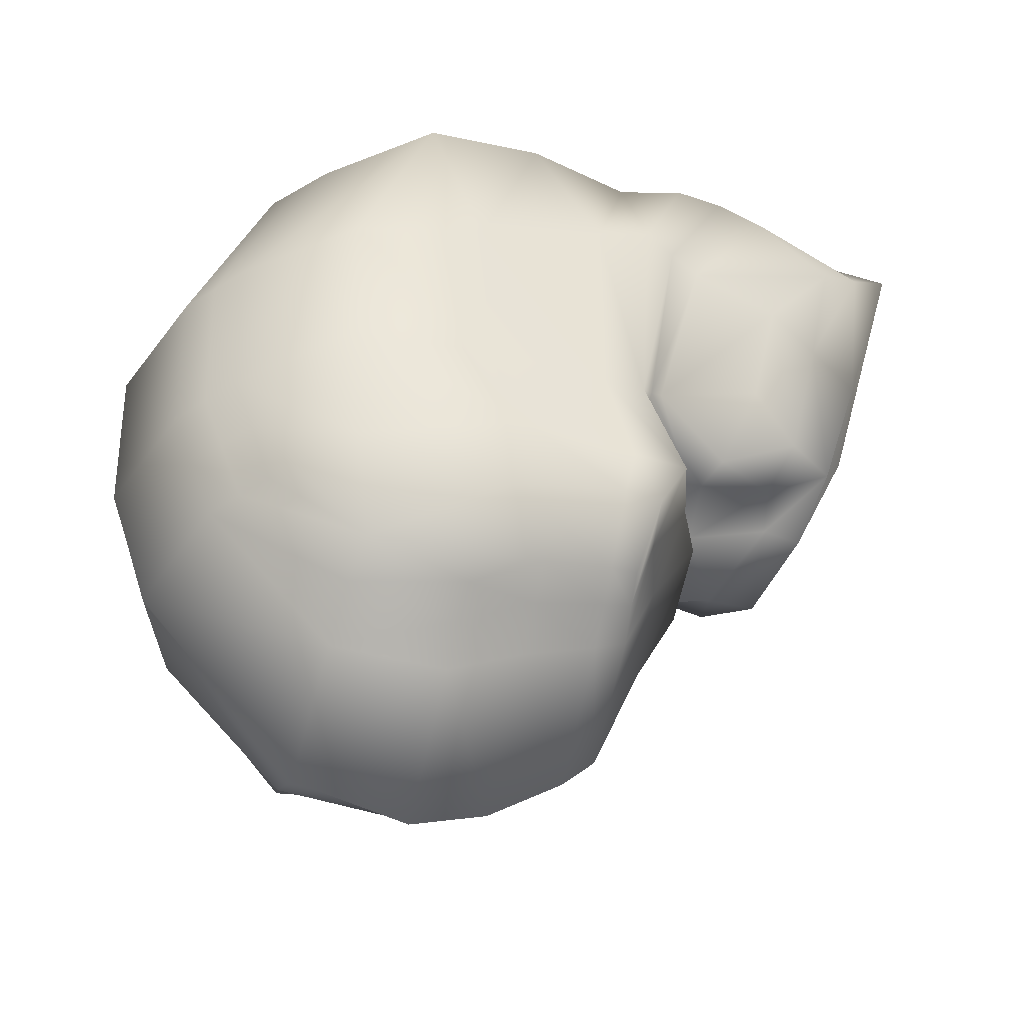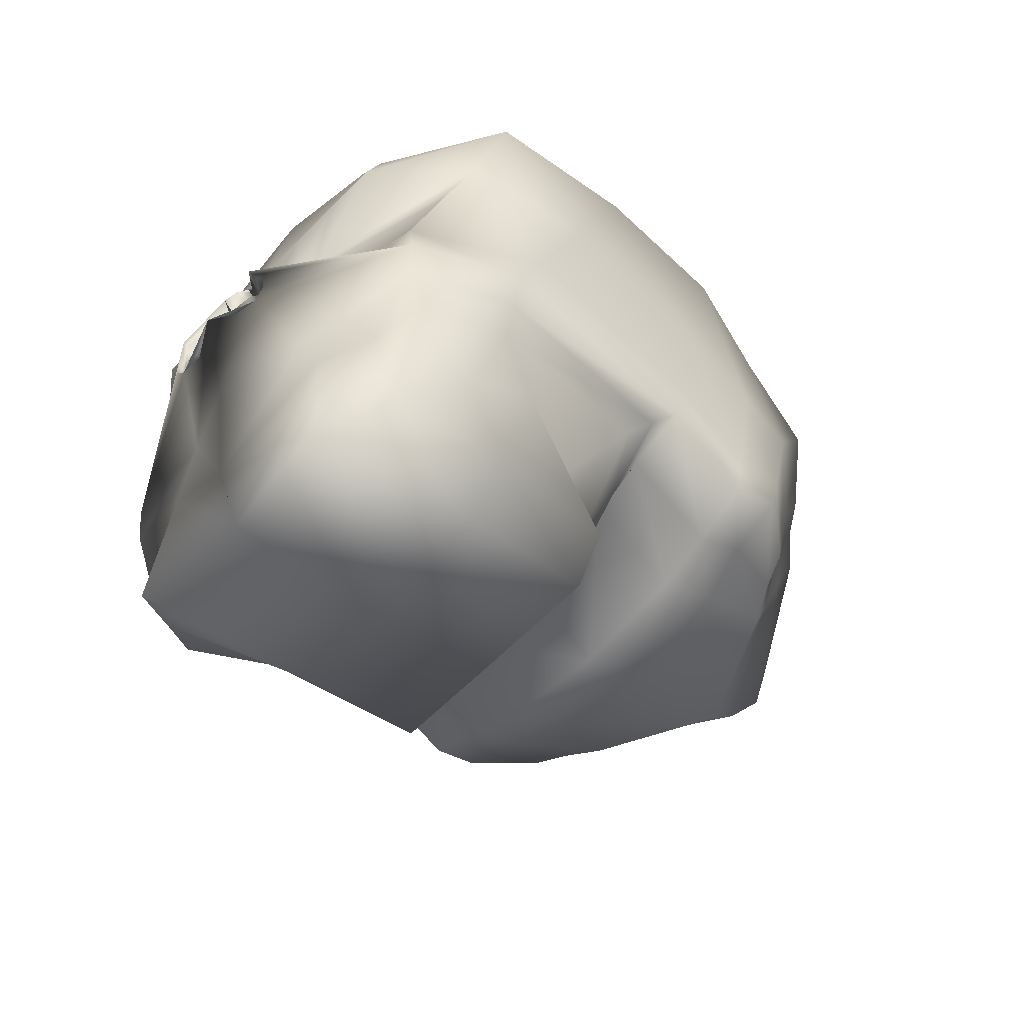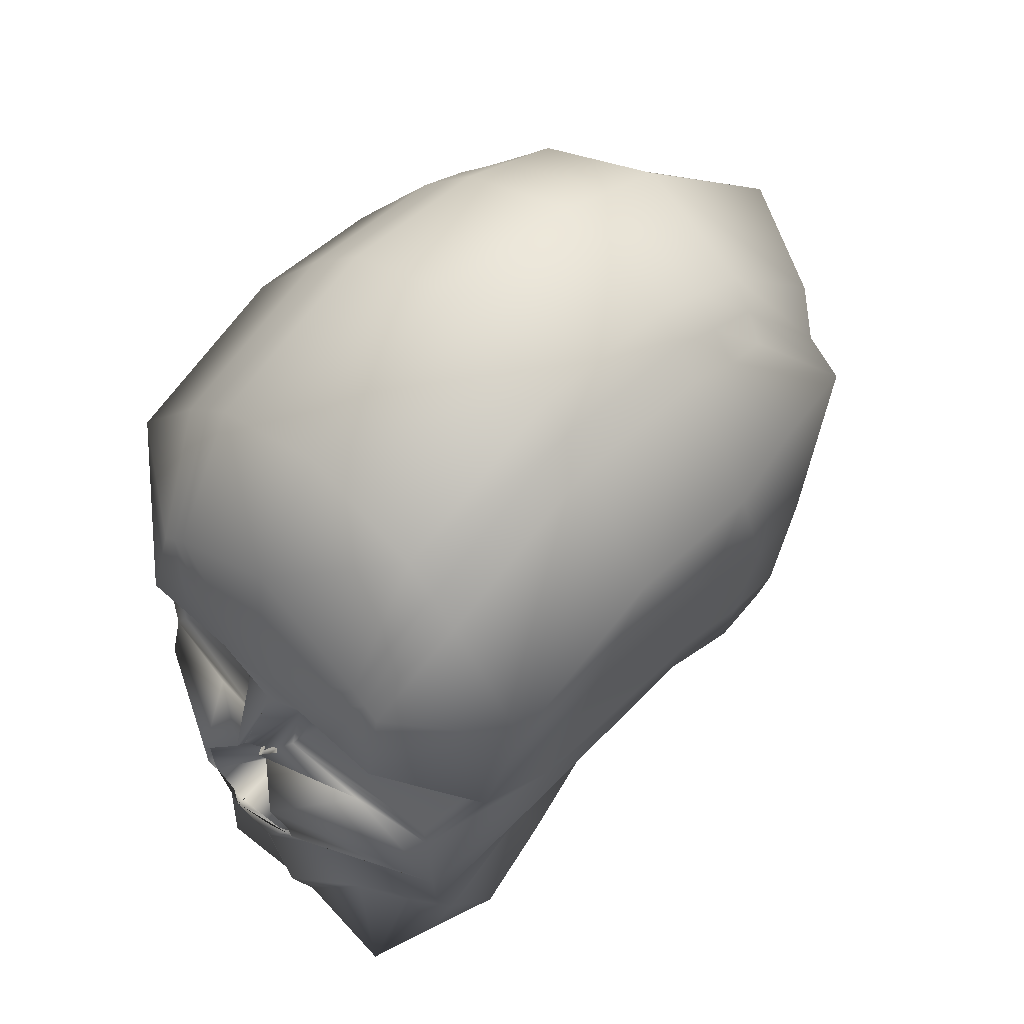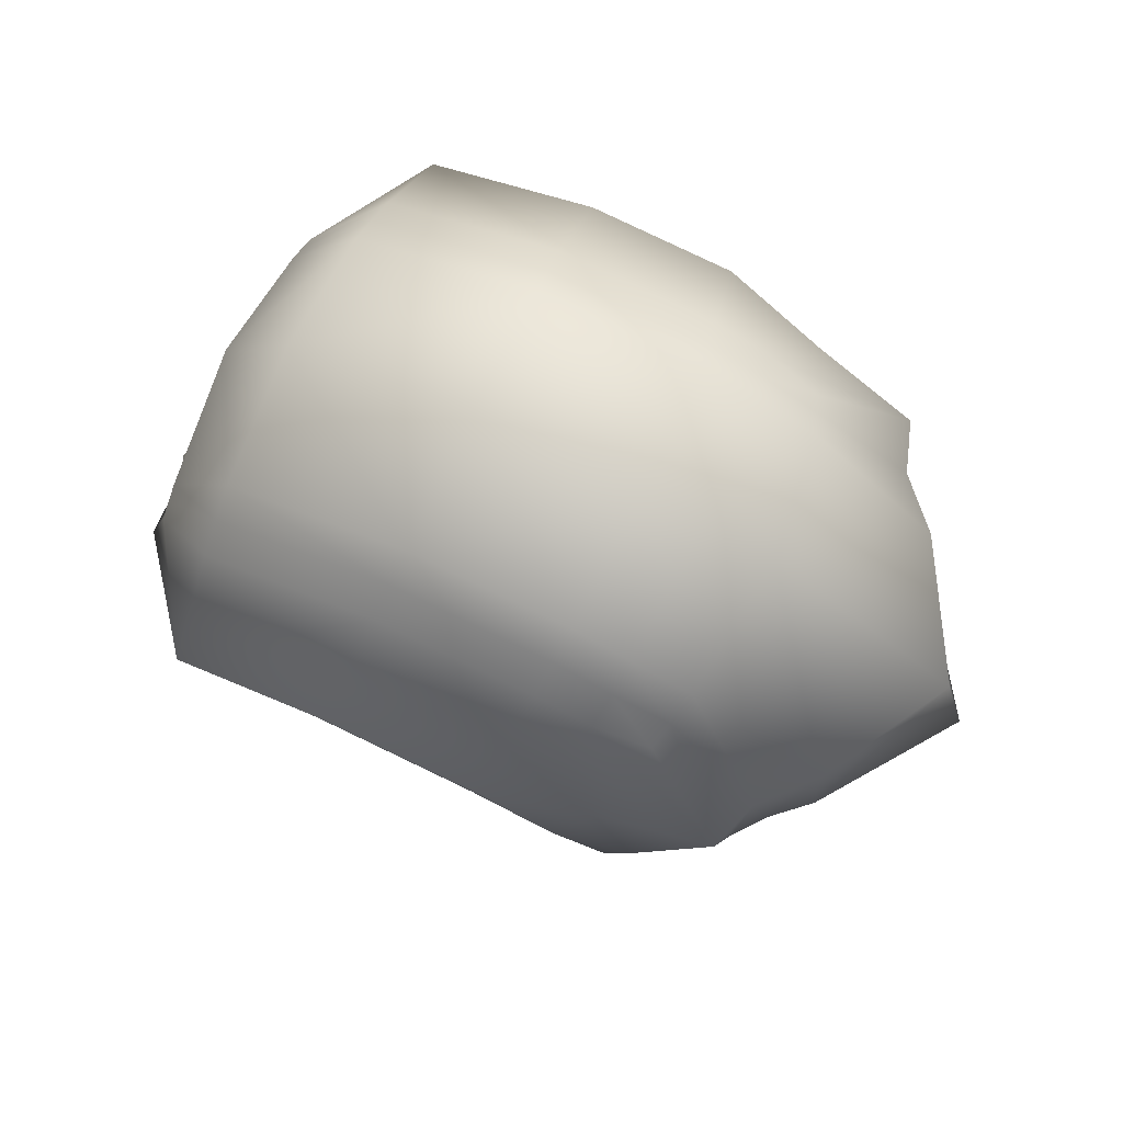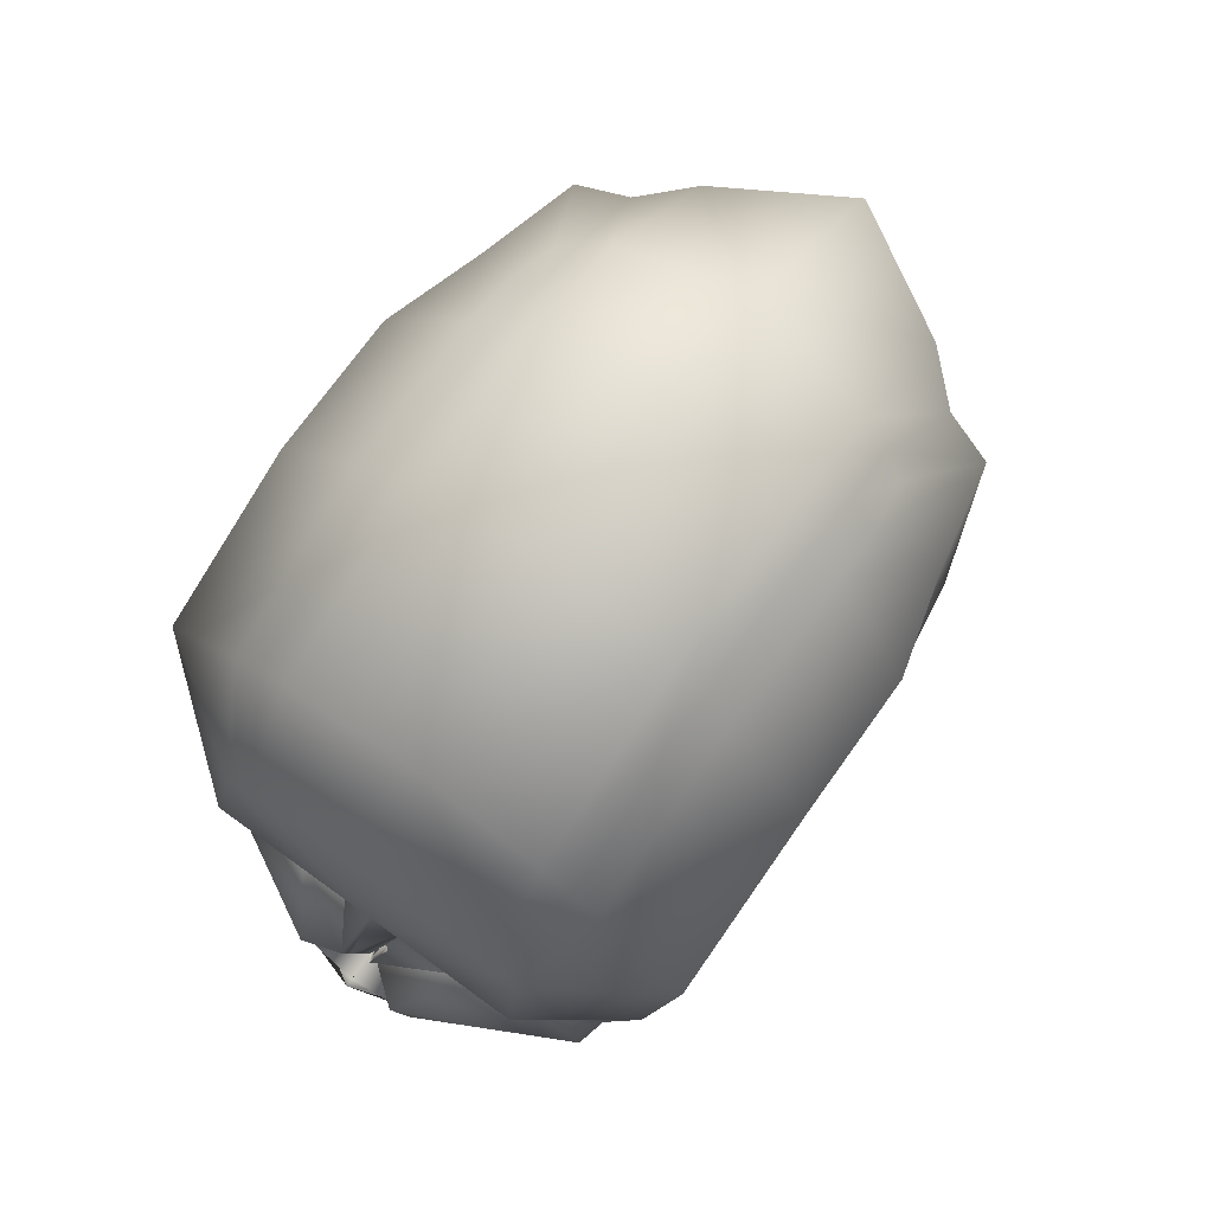
<metadata>
{"format":"obj","ext":"obj","renderer":"f3d","projection":"perspective","resolution":1024,"background":"white","views":[{"elev":-40.7,"azim":-105.4,"up":"+Z"},{"elev":-59.9,"azim":46.4,"up":"+Y"},{"elev":54.1,"azim":44.3,"up":"+Y"},{"elev":77.0,"azim":115.4,"up":"+Y"},{"elev":76.0,"azim":35.8,"up":"+Y"}]}
</metadata>
<code>
o Cube_Cube.001
v 0.1922 -0.124 0.2177
v 0.2517 0.1528 0.158
v 0.2159 -0.06572 -0.1012
v 0.2513 0.2184 -0.1332
v 0 -0.1007 -0.1104
v 0.1065 -0.1466 -0.1927
v 0 -0.1051 0.2979
v 0.191 -0.212 0.194
v 0.1818 -0.0953 -0.07042
v 0 -0.2676 -0.05468
v 0 -0.3343 0.2496
v 0.1896 -0.2796 0.1374
v 0.1513 -0.2067 -0.01153
v 0 -0.3047 -0.06174
v 0 -0.3927 0.2249
v 0 -0.1622 -0.1925
v 0.1032 -0.0966 -0.1077
v 0.09584 -0.2431 0.2334
v 0.09007 -0.236 -0.08361
v 0.1114 -0.3855 0.2355
v 0.1109 -0.2933 -0.06661
v 0.1726 0.2427 0.158
v 0.1726 0.3109 -0.148
v 0 0.3952 -0.1618
v 0 0.3251 0.158
v 0.1188 0.3556 -0.1556
v 0.1188 0.2864 0.158
v 0.2207 -0.07617 0.1102
v 0.2517 0.2219 0
v 0 -0.08725 0.1083
v 0.1913 -0.1369 0.09828
v 0 -0.3208 0.06726
v 0.1887 -0.217 0.06725
v 0 -0.3615 0.06012
v 0.1105 -0.3333 0.06308
v 0.1726 0.3151 -0.004947
v 0 0.3993 -0.01499
v 0.1188 0.3597 -0.01048
v 0.1159 0.2002 -0.3834
v 0.2044 0.188 -0.3275
v 0.2147 -0.07827 -0.2357
v 0.1083 -0.1037 -0.2562
v 0 -0.1218 -0.269
v 0 0.2057 -0.4503
v 0 0.3561 -0.2767
v 0.1192 0.3163 -0.2616
v 0.1647 0.2715 -0.2481
v 0.2118 -0.1047 -0.1876
v 0.1722 0.2922 -0.1982
v 0.2252 0.2052 -0.2299
v 0.119 0.3369 -0.2072
v 0 0.3765 -0.2156
v 0.1197 0.09511 -0.3915
v 0.1771 0.091 -0.337
v 0.1754 -0.06463 -0.2917
v 0.1143 -0.07218 -0.3246
v 0 -0.07575 -0.3793
v 0 0.09851 -0.4771
v 0.2242 -0.0235 -0.1042
v 0.1712 -0.0506 0.2091
v 0.2264 -0.02334 0.08974
v 0.2238 -0.04132 -0.2392
v 0.2199 -0.05277 -0.1895
v 0.1796 -0.03967 -0.2943
v 0 -0.04409 -0.4092
v 0.1161 -0.04255 -0.337
v 0.148 0.07486 0.2485
v 0 0.07834 0.2485
v 0.04853 0.07666 0.2485
v 0.1432 0.1394 0.2298
v 0 0.2189 0.2298
v 0.1155 0.1614 0.2298
v 0.03384 -0.01362 0.2322
v 0.2379 0.05707 -0.1928
v 0.2391 0.09123 -0.1154
v 0.2093 0.03386 0.1813
v 0.2391 0.09828 0.04487
v 0.2277 0.06512 -0.2601
v 0.1852 0.02463 -0.3053
v 0 0.0268 -0.4556
v 0.1197 0.02591 -0.361
v 0.06307 0.03299 0.2235
v 0 0.02649 0.2407
v 0 0.02675 0.2409
v 0.1439 -0.2358 0.2116
v 0.1505 -0.3326 0.1846
v 0.1565 -0.07909 -0.1059
v 0.1132 -0.1814 -0.07593
v 0.1418 -0.2468 -0.06409
v 0.1457 0.3333 -0.1521
v 0.1457 0.2646 0.158
v 0.1457 0.3374 -0.007968
v 0.1496 -0.2752 0.06517
v 0.1581 0.1941 -0.3434
v 0.1607 -0.08704 -0.2438
v 0.1437 0.2939 -0.255
v 0.1459 0.3145 -0.203
v 0.1575 -0.1216 -0.1929
v 0.1486 0.09305 -0.3593
v 0.1449 -0.0684 -0.3058
v 0.1479 -0.0414 -0.3121
v 0.09693 -0.06617 0.225
v 0.09824 0.07576 0.2485
v 0.1293 0.1504 0.2298
v 0.03472 0.03341 0.2329
v 0.1529 0.02527 -0.3281
v 0.1987 -0.07961 -0.08617
v 0 -0.1842 -0.08211
v 0.1902 -0.168 0.2131
v 0 -0.2114 0.2677
v 0.07158 -0.1817 0.2392
v 0.09617 -0.1638 -0.09743
v 0 -0.204 0.08776
v 0.206 -0.1065 0.1043
v 0.1343 -0.1275 -0.09382
v 0.01799 -0.04285 0.2346
v 0.1814 -0.06494 0.2124
v 0.2324 0.04203 0.1832
v 0.05425 0.04183 0.2281
v -0.1922 -0.124 0.2177
v -0.2517 0.1528 0.158
v -0.2159 -0.06572 -0.1012
v -0.2513 0.2184 -0.1332
v -0.1065 -0.1466 -0.1927
v -0.191 -0.212 0.194
v -0.1818 -0.0953 -0.07042
v -0.1896 -0.2796 0.1374
v -0.1513 -0.2067 -0.01153
v -0.1032 -0.0966 -0.1077
v -0.09584 -0.2431 0.2334
v -0.09007 -0.236 -0.08361
v -0.1114 -0.3855 0.2355
v -0.1109 -0.2933 -0.06661
v -0.1726 0.2427 0.158
v -0.1726 0.3109 -0.148
v -0.1188 0.3556 -0.1556
v -0.1188 0.2864 0.158
v -0.2207 -0.07617 0.1102
v -0.2517 0.2219 0
v -0.1913 -0.1369 0.09828
v -0.1887 -0.217 0.06725
v -0.1105 -0.3333 0.06308
v -0.1726 0.3151 -0.004947
v -0.1188 0.3597 -0.01048
v -0.1159 0.2002 -0.3834
v -0.2044 0.188 -0.3275
v -0.2147 -0.07827 -0.2357
v -0.1083 -0.1037 -0.2562
v -0.1192 0.3163 -0.2616
v -0.1647 0.2715 -0.2481
v -0.2118 -0.1047 -0.1876
v -0.1722 0.2922 -0.1982
v -0.2252 0.2052 -0.2299
v -0.119 0.3369 -0.2072
v -0.1197 0.09511 -0.3915
v -0.1771 0.091 -0.337
v -0.1754 -0.06463 -0.2917
v -0.1143 -0.07218 -0.3246
v -0.2242 -0.0235 -0.1042
v -0.1712 -0.0506 0.2091
v -0.2264 -0.02334 0.08974
v -0.2238 -0.04132 -0.2392
v -0.2199 -0.05277 -0.1895
v -0.1796 -0.03967 -0.2943
v -0.1161 -0.04255 -0.337
v -0.148 0.07486 0.2485
v -0.04853 0.07666 0.2485
v -0.1432 0.1394 0.2298
v -0.1155 0.1614 0.2298
v -0.03384 -0.01362 0.2217
v -0.2379 0.05707 -0.1928
v -0.2391 0.09123 -0.1154
v -0.2093 0.03386 0.1813
v -0.2391 0.09828 0.04487
v -0.2277 0.06512 -0.2601
v -0.1852 0.02463 -0.3053
v -0.1197 0.02591 -0.361
v -0.06307 0.03299 0.2226
v -0.1439 -0.2358 0.2116
v -0.1505 -0.3326 0.1846
v -0.1565 -0.07909 -0.1059
v -0.1132 -0.1814 -0.07593
v -0.1418 -0.2468 -0.06409
v -0.1457 0.3333 -0.1521
v -0.1457 0.2646 0.158
v -0.1457 0.3374 -0.007968
v -0.1496 -0.2752 0.06517
v -0.1581 0.1941 -0.3434
v -0.1607 -0.08704 -0.2438
v -0.1437 0.2939 -0.255
v -0.1459 0.3145 -0.203
v -0.1575 -0.1216 -0.1929
v -0.1486 0.09305 -0.3593
v -0.1449 -0.0684 -0.3058
v -0.1479 -0.0414 -0.3121
v -0.09693 -0.06617 0.2272
v -0.09824 0.07576 0.2485
v -0.1293 0.1504 0.2298
v -0.008811 -0.02321 0.2811
v -0.03472 0.03341 0.2318
v -0.1529 0.02527 -0.3281
v -0.1987 -0.07961 -0.08617
v -0.1902 -0.168 0.2131
v -0.07158 -0.1817 0.2392
v -0.09617 -0.1638 -0.09743
v -0.206 -0.1065 0.1043
v -0.1343 -0.1275 -0.09382
v -0.01799 -0.04285 0.2402
v -0.1814 -0.06494 0.2124
v -0.2324 0.04203 0.1832
v -0.05425 0.04183 0.2275
v 0.01171 -0.01687 0.2677
v 0 -0.01208 0.2772
v 0.04742 -0.06639 0.2938
v 0.06279 -0.1111 0.2838
v 0.01455 -0.02182 0.2738
v -0.05924 -0.1107 0.2852
v -0.05026 -0.1183 0.2824
v -0.05074 -0.06665 0.2905
v 0.05059 -0.1192 0.2822
v 0 -0.01208 0.2761
v 0.01822 -0.02824 0.2684
v -0.02641 -0.1225 0.2866
v 0.02965 -0.1208 0.2874
v -0.06263 -0.08884 0.2821
v 0.06329 -0.08712 0.2875
v -0.00032 -0.09123 0.2332
v -0.00032 -0.1058 0.2909
v 0.047 -0.1102 0.2858
v -0.00032 -0.08718 0.2292
v 0.0471 -0.06709 0.284
v -0.00032 -0.01279 0.2691
v -0.00032 -0.02905 0.2571
v -0.00032 -0.01279 0.2669
v -0.00032 -0.02619 0.2575
v 0.008491 -0.02391 0.2599
v 0.01423 -0.02252 0.2672
v 0.01139 -0.01757 0.2589
v 0.0179 -0.02894 0.2544
v -0.04764 -0.1102 0.2846
v -0.05106 -0.06735 0.2855
v -0.00913 -0.02391 0.2652
v 0.06247 -0.1118 0.2773
v -0.05956 -0.1114 0.2793
v -0.05058 -0.119 0.2762
v 0.05027 -0.1199 0.2755
v -0.02673 -0.1232 0.2799
v 0.02933 -0.1215 0.2808
v -0.06295 -0.08954 0.2768
v 0.06297 -0.08782 0.2819
f 6 16 43 42
f 77 29 2 118
f 115 107 9 88
f 98 6 42 95
f 2 22 70 67
f 32 10 14 34
f 114 109 8 31
f 113 108 10 32
f 111 110 11 18
f 93 33 12 86
f 18 11 15 20
f 88 9 13 89
f 31 8 12 33
f 10 19 21 14
f 85 18 20 86
f 34 35 20 15
f 109 111 18 85 8
f 217 218 245 244
f 63 48 41 62
f 108 112 19 10
f 49 50 40 47
f 38 37 25 27
f 92 38 27 91
f 91 27 72 104
f 118 2 67 119
f 29 4 23 36
f 2 29 36 22
f 90 26 38 92
f 26 24 37 38
f 14 21 35 34
f 9 31 33 13
f 89 13 33 93
f 110 113 32 11
f 107 114 31 9
f 11 32 34 15
f 75 4 29 77
f 42 43 57 56
f 94 39 46 96
f 39 44 45 46
f 95 42 56 100
f 52 51 46 45
f 97 49 47 96
f 90 23 49 97
f 24 26 51 52
f 23 4 50 49
f 59 3 48 63
f 87 17 6 98
f 17 5 16 6
f 106 99 54 79
f 80 58 53 81
f 94 40 54 99
f 44 39 53 58
f 62 41 55 64
f 78 62 64 79
f 57 65 66 56
f 100 101 64 55
f 75 59 63 74
f 3 59 61 28
f 74 63 62 78
f 1 117 102 214 226 215
f 224 220 246 248
f 28 61 117 1
f 84 69 68 83
f 105 103 69 84
f 103 67 70 104
f 68 69 72 71
f 27 25 71 72
f 102 117 116 216 222
f 215 226 250 243
f 221 199 242 234
f 50 74 78 40
f 4 75 74 50
f 40 78 79 54
f 65 80 81 66
f 101 106 79 64
f 59 75 77 61
f 60 76 82 73
f 61 77 118 117
f 66 81 106 101
f 116 119 105 212 216
f 226 214 231 250
f 69 103 104 72
f 119 67 103 105
f 56 66 101 100
f 39 94 99 53
f 81 53 99 106
f 3 87 98 48
f 26 90 97 51
f 51 97 96 46
f 41 95 100 55
f 40 94 96 47
f 21 89 93 35
f 23 90 92 36
f 22 91 104 70
f 36 92 91 22
f 8 85 86 12
f 19 88 89 21
f 35 93 86 20
f 48 98 95 41
f 112 115 88 19
f 17 87 115 112
f 3 28 114 107
f 7 30 113 110
f 5 17 112 108
f 1 215 220 111 109
f 30 5 108 113
f 28 1 109 114
f 87 3 107 115
f 60 73 116 117
f 76 60 117 118
f 73 82 119 116
f 82 76 118 119
f 124 148 43 16
f 174 210 121 139
f 207 182 126 202
f 192 189 148 124
f 121 166 168 134
f 206 140 125 203
f 204 130 11 110
f 187 180 127 141
f 130 132 15 11
f 182 183 128 126
f 140 141 127 125
f 10 14 133 131
f 179 180 132 130
f 34 15 132 142
f 203 125 179 130 204
f 163 162 147 151
f 108 10 131 205
f 152 150 146 153
f 144 137 25 37
f 186 185 137 144
f 185 198 169 137
f 210 211 166 121
f 139 143 135 123
f 121 134 143 139
f 184 186 144 136
f 136 144 37 24
f 14 34 142 133
f 126 128 141 140
f 183 187 141 128
f 202 126 140 206
f 172 174 139 123
f 148 158 57 43
f 188 190 149 145
f 145 149 45 44
f 189 194 158 148
f 52 45 149 154
f 191 190 150 152
f 184 191 152 135
f 24 52 154 136
f 135 152 153 123
f 159 163 151 122
f 181 192 124 129
f 129 124 16 5
f 201 176 156 193
f 80 177 155 58
f 188 193 156 146
f 44 58 155 145
f 162 164 157 147
f 175 176 164 162
f 57 158 165 65
f 194 157 164 195
f 172 171 163 159
f 122 138 161 159
f 171 175 162 163
f 120 217 225 219 196 209
f 216 212 238 237
f 138 120 209 161
f 84 83 68 167
f 200 84 167 197
f 197 198 168 166
f 68 71 169 167
f 137 169 71 25
f 196 199 208 209
f 199 221 84 200
f 153 146 175 171
f 123 153 171 172
f 146 156 176 175
f 65 165 177 80
f 195 164 176 201
f 159 161 174 172
f 160 170 178 173
f 161 209 210 174
f 165 195 201 177
f 208 199 200 211
f 218 223 247 245
f 167 169 198 197
f 211 200 197 166
f 158 194 195 165
f 145 155 193 188
f 177 201 193 155
f 122 151 192 181
f 136 154 191 184
f 154 149 190 191
f 147 157 194 189
f 146 150 190 188
f 133 142 187 183
f 135 143 186 184
f 134 168 198 185
f 143 134 185 186
f 125 127 180 179
f 131 133 183 182
f 142 132 180 187
f 151 147 189 192
f 205 131 182 207
f 129 205 207 181
f 122 202 206 138
f 5 108 205 129
f 120 203 204 218 217
f 219 225 249 241
f 138 206 203 120
f 181 207 202 122
f 160 209 208 170
f 173 210 209 160
f 170 208 211 178
f 178 211 210 173
f 7 223 218 204 110
f 199 219 241 242
f 220 224 7 110 111
f 221 212 105 84
f 222 214 102
f 223 7 228 247
f 225 217 244 249
f 222 216 237 239
f 214 222 239 231
f 213 221 84 83
f 221 213 232 234
f 219 199 196
f 212 221 234 238
f 227 230 235 233
f 229 230 227 228
f 236 238 234 235
f 235 234 232 233
f 230 231 239 236 235
f 229 228 248 246
f 240 228 227 230
f 230 235 242 241
f 240 245 247 228
f 234 242 235
f 241 249 244 240 230
f 243 250 231 230 229
f 244 245 240
f 246 243 229
f 239 237 236
f 237 238 236
f 7 224 248 228
f 220 215 243 246

</code>
